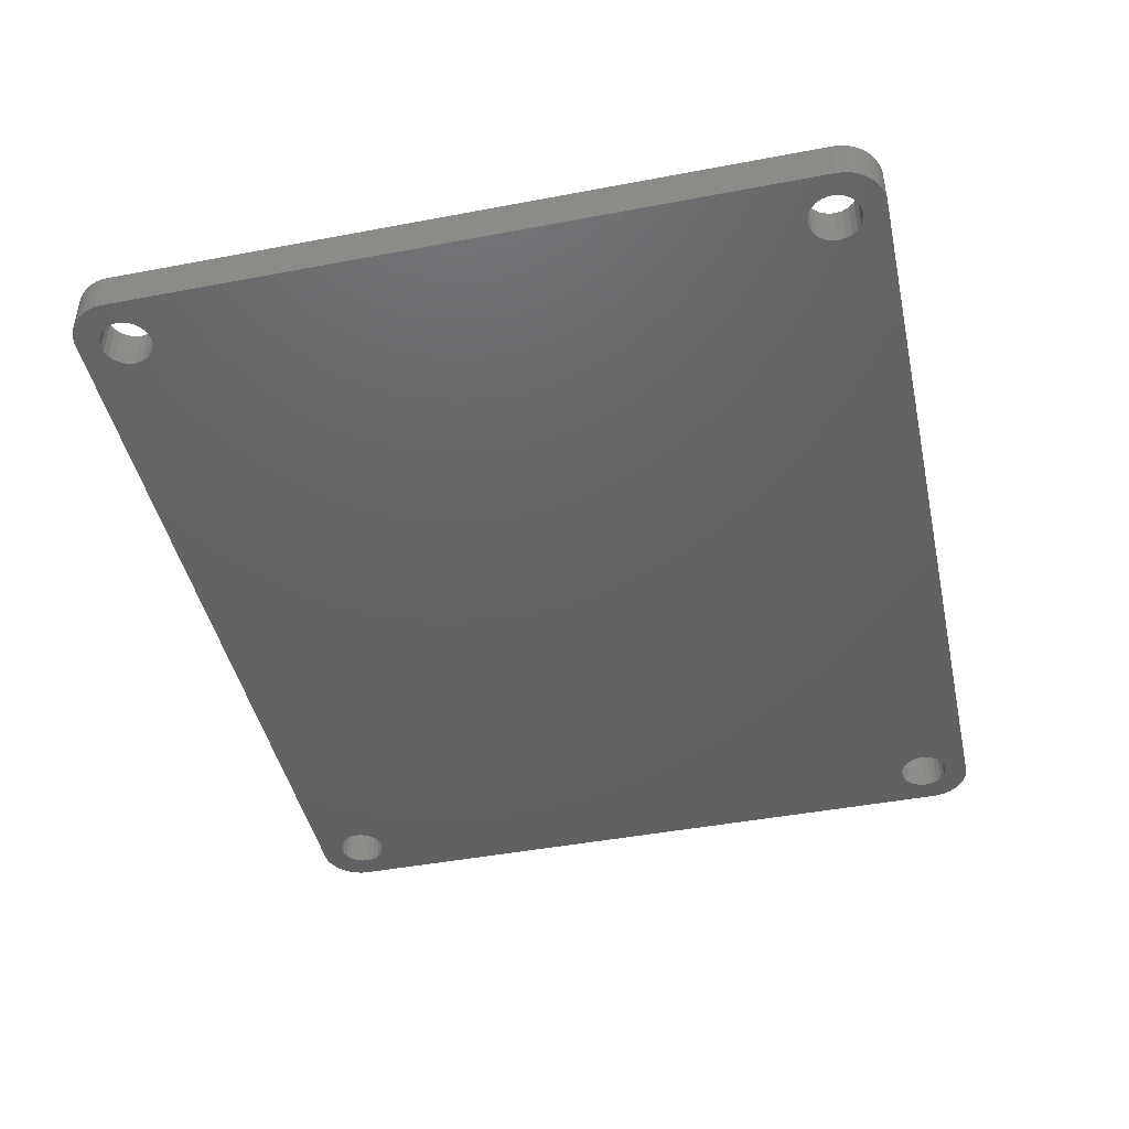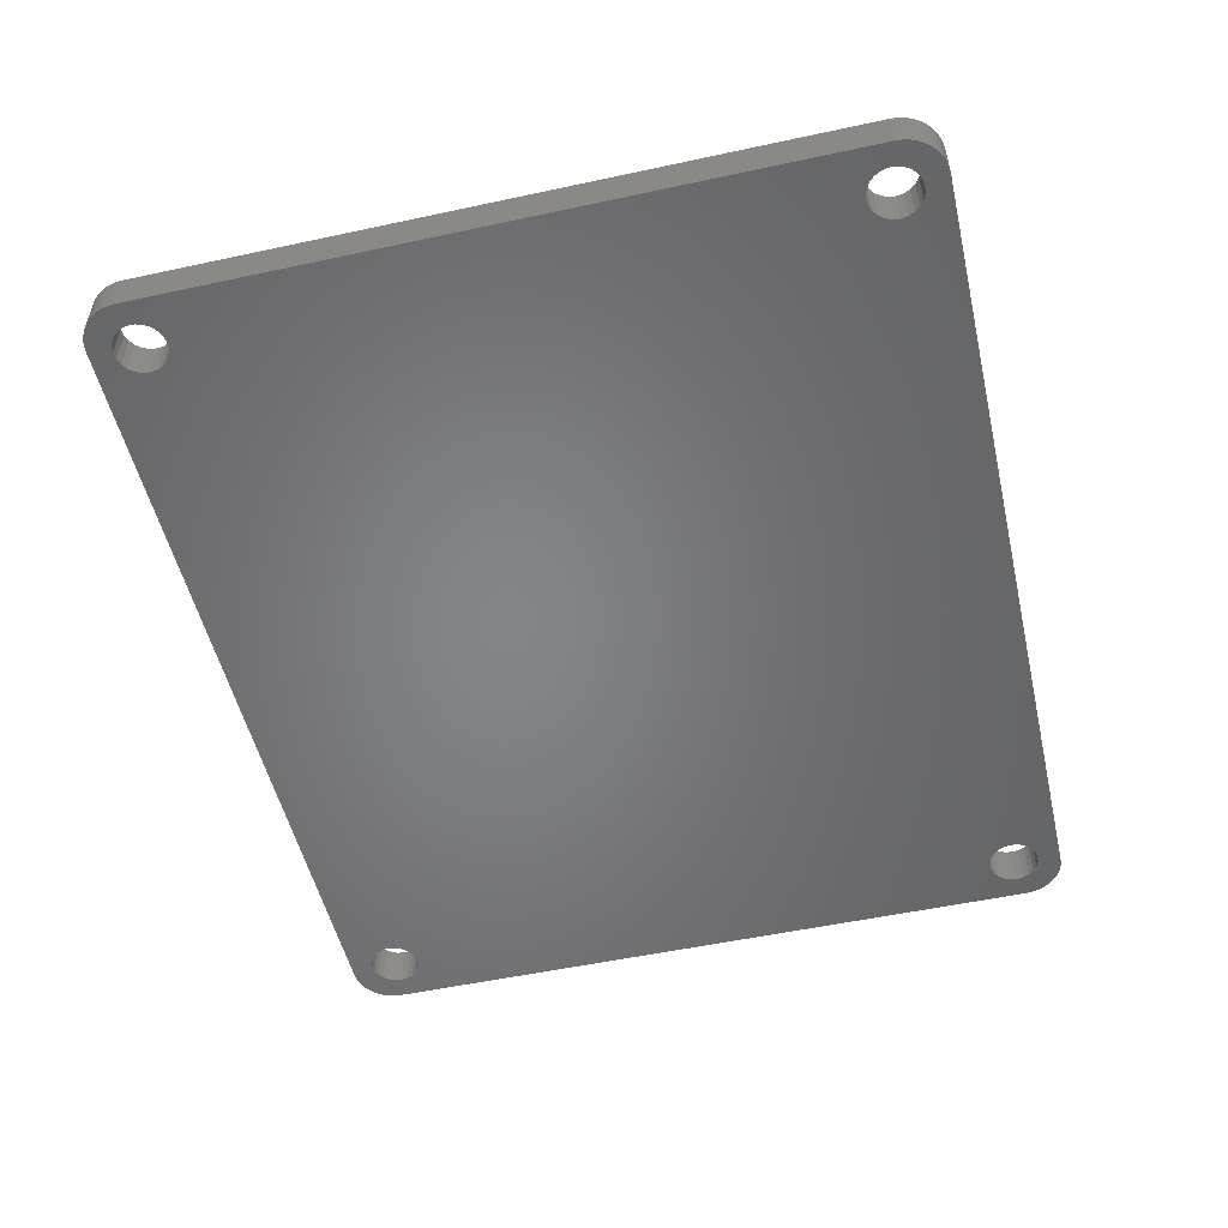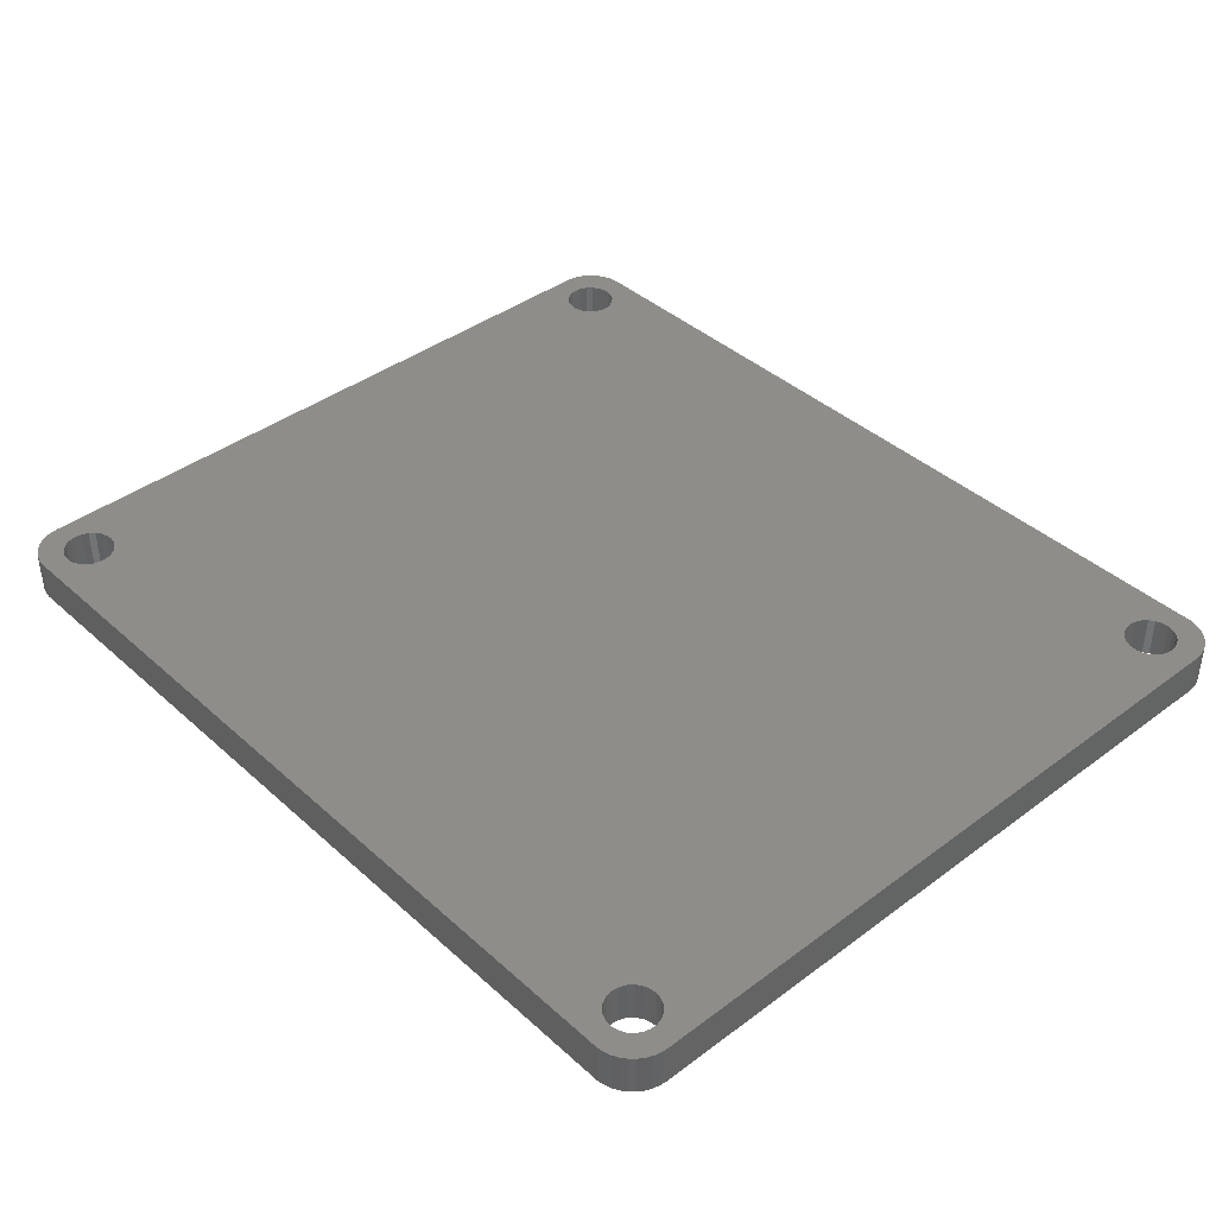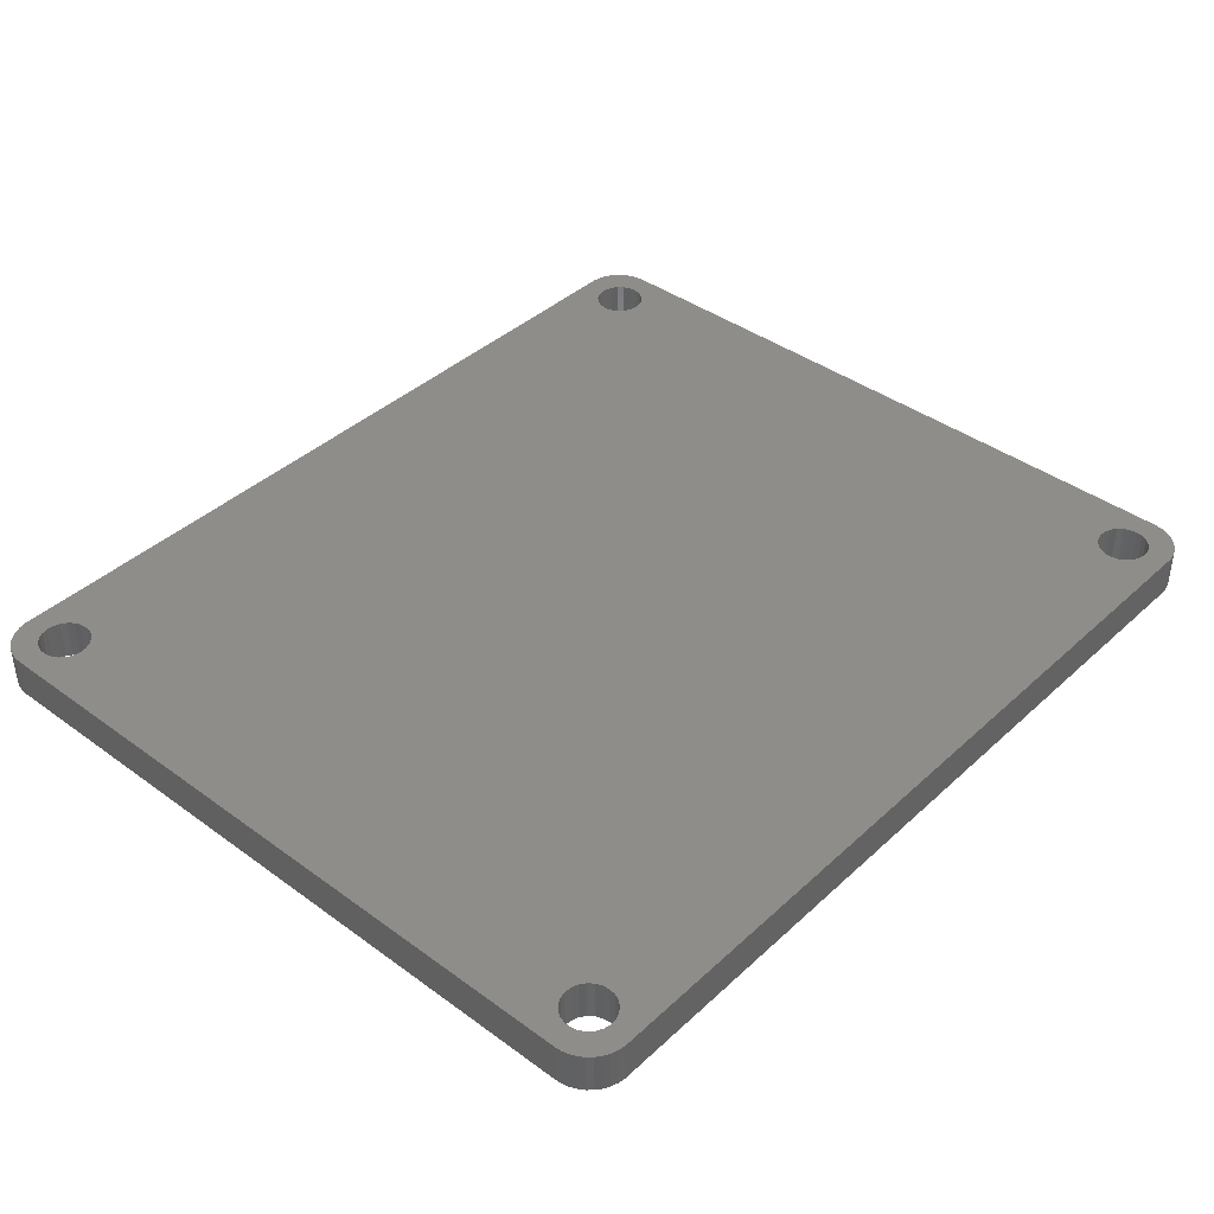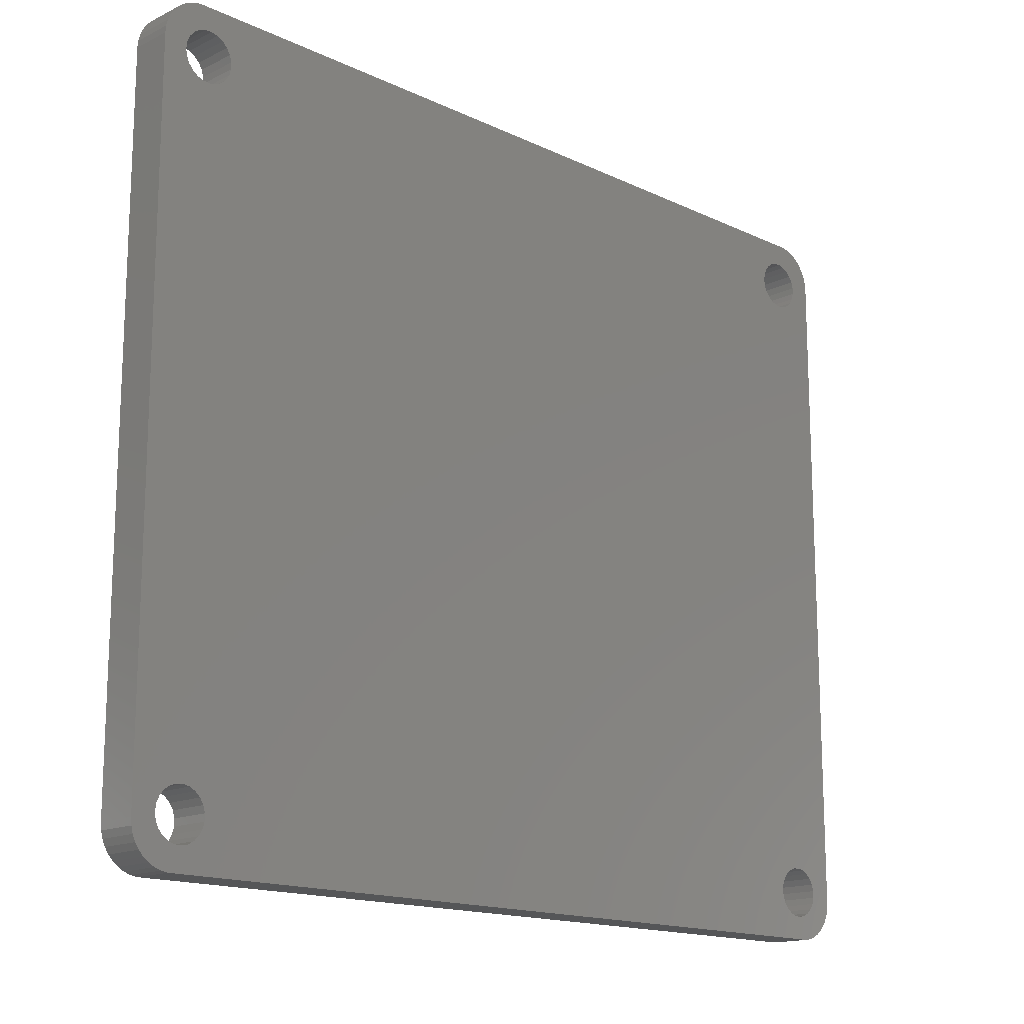
<metadata>
{"format":"stl","ext":"stl","renderer":"f3d","projection":"perspective","resolution":1024,"background":"white","views":[{"elev":-44.9,"azim":-77.6,"up":"+Z"},{"elev":-52.3,"azim":-76.9,"up":"+Z"},{"elev":40.4,"azim":-132.4,"up":"+Z"},{"elev":40.4,"azim":-48.2,"up":"+Z"},{"elev":-15.6,"azim":135.3,"up":"+Y"}]}
</metadata>
<code>
# stl→obj: 264 verts, 540 faces
v 5.325 3.5 7.5
v 5.257 3.992 10.5
v 5.257 3.992 7.5
v 5.325 3.5 10.5
v 1.692 3.252 10.5
v 1.692 3.748 7.5
v 1.692 3.748 10.5
v 1.692 3.252 7.5
v 3.375 5.321 7.5
v 3.871 5.287 10.5
v 3.375 5.321 10.5
v 3.871 5.287 7.5
v 3.871 1.713 7.5
v 3.375 1.679 10.5
v 3.871 1.713 10.5
v 3.375 1.679 7.5
v 4.746 2.166 7.5
v 5.059 2.552 10.5
v 5.059 2.552 7.5
v 4.746 2.166 10.5
v 5.059 4.448 7.5
v 4.746 4.834 10.5
v 4.746 4.834 7.5
v 5.059 4.448 10.5
v 4.34 5.12 7.5
v 4.34 5.12 10.5
v 2.084 4.652 7.5
v 2.448 4.991 10.5
v 2.084 4.652 10.5
v 2.448 4.991 7.5
v 2.889 5.22 10.5
v 2.889 5.22 7.5
v 2.448 2.009 7.5
v 2.084 2.348 10.5
v 2.448 2.009 10.5
v 2.084 2.348 7.5
v 1.826 4.227 10.5
v 1.826 4.227 7.5
v 5.257 3.008 7.5
v 5.257 3.008 10.5
v 2.889 1.78 7.5
v 2.889 1.78 10.5
v 4.34 1.88 10.5
v 4.34 1.88 7.5
v 1.826 2.773 7.5
v 1.826 2.773 10.5
v 5.325 52.5 7.5
v 5.257 52.99 10.5
v 5.257 52.99 7.5
v 5.325 52.5 10.5
v 1.692 52.25 10.5
v 1.692 52.75 7.5
v 1.692 52.75 10.5
v 1.692 52.25 7.5
v 3.375 54.32 7.5
v 3.871 54.29 10.5
v 3.375 54.32 10.5
v 3.871 54.29 7.5
v 3.871 50.71 7.5
v 3.375 50.68 10.5
v 3.871 50.71 10.5
v 3.375 50.68 7.5
v 4.746 51.17 7.5
v 5.059 51.55 10.5
v 5.059 51.55 7.5
v 4.746 51.17 10.5
v 5.059 53.45 7.5
v 4.746 53.83 10.5
v 4.746 53.83 7.5
v 5.059 53.45 10.5
v 4.34 54.12 7.5
v 4.34 54.12 10.5
v 2.084 53.65 7.5
v 2.448 53.99 10.5
v 2.084 53.65 10.5
v 2.448 53.99 7.5
v 2.889 54.22 10.5
v 2.889 54.22 7.5
v 2.448 51.01 7.5
v 2.084 51.35 10.5
v 2.448 51.01 10.5
v 2.084 51.35 7.5
v 1.826 53.23 10.5
v 1.826 53.23 7.5
v 1.826 51.77 10.5
v 1.826 51.77 7.5
v 4.34 50.88 7.5
v 4.34 50.88 10.5
v 5.257 52.01 10.5
v 5.257 52.01 7.5
v 2.889 50.78 7.5
v 2.889 50.78 10.5
v 63.33 3.5 7.5
v 63.26 3.992 10.5
v 63.26 3.992 7.5
v 63.33 3.5 10.5
v 59.69 3.252 10.5
v 59.69 3.748 7.5
v 59.69 3.748 10.5
v 59.69 3.252 7.5
v 61.38 5.321 7.5
v 61.87 5.287 10.5
v 61.38 5.321 10.5
v 61.87 5.287 7.5
v 61.87 1.713 7.5
v 61.38 1.679 10.5
v 61.87 1.713 10.5
v 61.38 1.679 7.5
v 62.75 2.166 7.5
v 63.06 2.552 10.5
v 63.06 2.552 7.5
v 62.75 2.166 10.5
v 63.06 4.448 7.5
v 62.75 4.834 10.5
v 62.75 4.834 7.5
v 63.06 4.448 10.5
v 62.34 5.12 7.5
v 62.34 5.12 10.5
v 60.08 4.652 7.5
v 60.45 4.991 10.5
v 60.08 4.652 10.5
v 60.45 4.991 7.5
v 60.89 5.22 10.5
v 60.89 5.22 7.5
v 60.45 2.009 7.5
v 60.08 2.348 10.5
v 60.45 2.009 10.5
v 60.08 2.348 7.5
v 59.83 4.227 10.5
v 59.83 4.227 7.5
v 63.26 3.008 7.5
v 63.26 3.008 10.5
v 60.89 1.78 7.5
v 60.89 1.78 10.5
v 62.34 1.88 10.5
v 62.34 1.88 7.5
v 59.83 2.773 7.5
v 59.83 2.773 10.5
v 63.33 52.5 7.5
v 63.26 52.99 10.5
v 63.26 52.99 7.5
v 63.33 52.5 10.5
v 59.69 52.25 10.5
v 59.69 52.75 7.5
v 59.69 52.75 10.5
v 59.69 52.25 7.5
v 61.38 54.32 7.5
v 61.87 54.29 10.5
v 61.38 54.32 10.5
v 61.87 54.29 7.5
v 61.87 50.71 7.5
v 61.38 50.68 10.5
v 61.87 50.71 10.5
v 61.38 50.68 7.5
v 62.75 51.17 7.5
v 63.06 51.55 10.5
v 63.06 51.55 7.5
v 62.75 51.17 10.5
v 63.06 53.45 7.5
v 62.75 53.83 10.5
v 62.75 53.83 7.5
v 63.06 53.45 10.5
v 62.34 54.12 7.5
v 62.34 54.12 10.5
v 60.08 53.65 7.5
v 60.45 53.99 10.5
v 60.08 53.65 10.5
v 60.45 53.99 7.5
v 60.89 54.22 10.5
v 60.89 54.22 7.5
v 60.45 51.01 7.5
v 60.08 51.35 10.5
v 60.45 51.01 10.5
v 60.08 51.35 7.5
v 59.83 53.23 10.5
v 59.83 53.23 7.5
v 59.83 51.77 10.5
v 59.83 51.77 7.5
v 62.34 50.88 7.5
v 62.34 50.88 10.5
v 63.26 52.01 10.5
v 63.26 52.01 7.5
v 60.89 50.78 7.5
v 60.89 50.78 10.5
v 65 53 10.5
v 64.96 53.49 7.5
v 64.96 53.49 10.5
v 65 53 7.5
v 1.359 55.51 7.5
v 0.9682 55.21 10.5
v 1.359 55.51 10.5
v 0.9682 55.21 7.5
v 63.64 0.4885 7.5
v 64.03 0.7928 10.5
v 63.64 0.4885 10.5
v 64.03 0.7928 7.5
v 62.74 55.91 7.5
v 62.25 55.99 10.5
v 62.74 55.91 10.5
v 62.25 55.99 7.5
v 2.752 55.99 10.5
v 2.752 55.99 7.5
v 0 53 7.5
v 0.04092 53.49 10.5
v 0.04092 53.49 7.5
v 0 53 10.5
v 0 3 7.5
v 65 3 7.5
v 64.96 2.506 7.5
v 64.84 2.026 7.5
v 64.64 1.572 7.5
v 64.37 1.157 7.5
v 64.84 53.97 7.5
v 64.64 54.43 7.5
v 63.21 0.2527 7.5
v 62.74 0.0918 7.5
v 62.25 0.01025 7.5
v 2.752 0.01025 7.5
v 2.264 0.0918 7.5
v 1.795 0.2527 7.5
v 1.359 0.4885 7.5
v 0.9682 0.7928 7.5
v 0.3616 1.572 7.5
v 0.6326 1.157 7.5
v 64.37 54.84 7.5
v 64.03 55.21 7.5
v 63.64 55.51 7.5
v 63.21 55.75 7.5
v 1.795 55.75 7.5
v 2.264 55.91 7.5
v 0.3616 54.43 7.5
v 0.1625 2.026 7.5
v 0.04092 2.506 7.5
v 0.6326 54.84 7.5
v 0.1625 53.97 7.5
v 0 3 10.5
v 65 3 10.5
v 64.84 53.97 10.5
v 64.64 54.43 10.5
v 64.37 54.84 10.5
v 64.96 2.506 10.5
v 64.03 55.21 10.5
v 64.84 2.026 10.5
v 63.64 55.51 10.5
v 64.64 1.572 10.5
v 63.21 55.75 10.5
v 2.264 55.91 10.5
v 1.795 55.75 10.5
v 0.3616 54.43 10.5
v 0.6326 54.84 10.5
v 64.37 1.157 10.5
v 63.21 0.2527 10.5
v 62.74 0.0918 10.5
v 62.25 0.01025 10.5
v 2.752 0.01025 10.5
v 1.795 0.2527 10.5
v 2.264 0.0918 10.5
v 0.9682 0.7928 10.5
v 0.3616 1.572 10.5
v 0.04092 2.506 10.5
v 1.359 0.4885 10.5
v 0.1625 53.97 10.5
v 0.6326 1.157 10.5
v 0.1625 2.026 10.5
f 1 2 3
f 2 1 4
f 5 6 7
f 6 5 8
f 9 10 11
f 10 9 12
f 13 14 15
f 14 13 16
f 17 18 19
f 18 17 20
f 21 22 23
f 22 21 24
f 3 24 21
f 24 3 2
f 25 22 26
f 22 25 23
f 27 28 29
f 28 27 30
f 30 31 28
f 31 30 32
f 33 34 35
f 34 33 36
f 12 26 10
f 26 12 25
f 37 27 29
f 27 37 38
f 7 38 37
f 38 7 6
f 32 11 31
f 11 32 9
f 39 4 1
f 4 39 40
f 19 40 39
f 40 19 18
f 41 35 42
f 35 41 33
f 17 43 20
f 43 17 44
f 44 15 43
f 15 44 13
f 16 42 14
f 42 16 41
f 34 45 46
f 45 34 36
f 46 8 5
f 8 46 45
f 47 48 49
f 48 47 50
f 51 52 53
f 52 51 54
f 55 56 57
f 56 55 58
f 59 60 61
f 60 59 62
f 63 64 65
f 64 63 66
f 67 68 69
f 68 67 70
f 49 70 67
f 70 49 48
f 71 68 72
f 68 71 69
f 73 74 75
f 74 73 76
f 76 77 74
f 77 76 78
f 79 80 81
f 80 79 82
f 58 72 56
f 72 58 71
f 83 73 75
f 73 83 84
f 53 84 83
f 84 53 52
f 78 57 77
f 57 78 55
f 85 54 51
f 54 85 86
f 87 61 88
f 61 87 59
f 65 89 90
f 89 65 64
f 91 81 92
f 81 91 79
f 63 88 66
f 88 63 87
f 90 50 47
f 50 90 89
f 80 86 85
f 86 80 82
f 62 92 60
f 92 62 91
f 93 94 95
f 94 93 96
f 97 98 99
f 98 97 100
f 101 102 103
f 102 101 104
f 105 106 107
f 106 105 108
f 109 110 111
f 110 109 112
f 113 114 115
f 114 113 116
f 95 116 113
f 116 95 94
f 117 114 118
f 114 117 115
f 119 120 121
f 120 119 122
f 122 123 120
f 123 122 124
f 125 126 127
f 126 125 128
f 104 118 102
f 118 104 117
f 129 119 121
f 119 129 130
f 99 130 129
f 130 99 98
f 124 103 123
f 103 124 101
f 131 96 93
f 96 131 132
f 111 132 131
f 132 111 110
f 133 127 134
f 127 133 125
f 109 135 112
f 135 109 136
f 136 107 135
f 107 136 105
f 108 134 106
f 134 108 133
f 126 137 138
f 137 126 128
f 138 100 97
f 100 138 137
f 139 140 141
f 140 139 142
f 143 144 145
f 144 143 146
f 147 148 149
f 148 147 150
f 151 152 153
f 152 151 154
f 155 156 157
f 156 155 158
f 159 160 161
f 160 159 162
f 141 162 159
f 162 141 140
f 163 160 164
f 160 163 161
f 165 166 167
f 166 165 168
f 168 169 166
f 169 168 170
f 171 172 173
f 172 171 174
f 150 164 148
f 164 150 163
f 175 165 167
f 165 175 176
f 145 176 175
f 176 145 144
f 170 149 169
f 149 170 147
f 177 146 143
f 146 177 178
f 179 153 180
f 153 179 151
f 157 181 182
f 181 157 156
f 183 173 184
f 173 183 171
f 155 180 158
f 180 155 179
f 182 142 139
f 142 182 181
f 172 178 177
f 178 172 174
f 154 184 152
f 184 154 183
f 185 186 187
f 186 185 188
f 189 190 191
f 190 189 192
f 193 194 195
f 194 193 196
f 197 198 199
f 198 197 200
f 200 201 198
f 201 200 202
f 203 204 205
f 204 203 206
f 23 119 21
f 174 90 47
f 119 23 174
f 174 65 90
f 63 174 23
f 174 63 65
f 25 63 23
f 25 87 63
f 12 87 25
f 12 59 87
f 9 59 12
f 9 62 59
f 32 62 9
f 32 91 62
f 30 91 32
f 30 79 91
f 207 30 27
f 30 207 79
f 207 27 38
f 203 79 207
f 207 38 6
f 79 203 82
f 115 208 113
f 188 182 139
f 208 115 188
f 188 157 182
f 155 188 115
f 188 155 157
f 117 155 115
f 117 179 155
f 104 179 117
f 104 151 179
f 101 151 104
f 101 154 151
f 124 154 101
f 124 183 154
f 122 183 124
f 122 171 183
f 119 171 122
f 119 174 171
f 98 3 130
f 21 130 3
f 3 98 1
f 130 21 119
f 131 208 209
f 95 208 93
f 131 209 210
f 113 208 95
f 111 210 211
f 141 188 139
f 111 211 212
f 188 141 186
f 109 212 196
f 186 141 213
f 109 196 193
f 159 213 141
f 213 159 214
f 208 131 93
f 136 193 215
f 210 111 131
f 212 109 111
f 136 215 216
f 193 136 109
f 105 216 217
f 216 105 136
f 217 108 105
f 217 133 108
f 217 125 133
f 217 128 125
f 1 98 100
f 174 47 178
f 178 47 146
f 39 100 137
f 19 137 128
f 17 128 217
f 100 39 1
f 137 19 39
f 128 17 19
f 218 17 217
f 17 218 44
f 44 218 13
f 13 218 16
f 218 41 16
f 219 41 218
f 220 41 219
f 41 220 33
f 221 33 220
f 222 33 221
f 33 222 36
f 207 6 8
f 82 203 86
f 223 36 224
f 224 36 222
f 214 159 225
f 161 225 159
f 225 161 226
f 226 161 227
f 163 227 161
f 227 163 228
f 228 163 197
f 150 197 163
f 197 150 200
f 147 200 150
f 170 200 147
f 168 200 170
f 165 200 168
f 146 47 144
f 49 144 47
f 144 49 176
f 67 176 49
f 176 67 165
f 69 165 67
f 165 69 200
f 202 69 71
f 202 71 58
f 202 58 55
f 69 202 200
f 78 202 55
f 229 78 76
f 78 230 202
f 192 76 73
f 231 73 84
f 78 229 230
f 205 84 52
f 76 189 229
f 86 203 54
f 36 223 45
f 54 203 52
f 232 45 223
f 205 52 203
f 233 45 232
f 76 192 189
f 45 233 8
f 73 234 192
f 8 233 207
f 73 231 234
f 84 235 231
f 84 205 235
f 207 206 203
f 206 207 236
f 66 172 64
f 121 2 4
f 172 66 121
f 121 24 2
f 22 121 66
f 121 22 24
f 88 22 66
f 88 26 22
f 61 26 88
f 61 10 26
f 60 10 61
f 60 11 10
f 92 11 60
f 92 31 11
f 81 31 92
f 81 28 31
f 206 81 80
f 81 206 28
f 206 80 85
f 236 28 206
f 206 85 51
f 28 236 29
f 158 185 156
f 237 94 96
f 185 158 237
f 237 116 94
f 114 237 158
f 237 114 116
f 180 114 158
f 180 118 114
f 153 118 180
f 153 102 118
f 152 102 153
f 152 103 102
f 184 103 152
f 184 123 103
f 173 123 184
f 173 120 123
f 172 120 173
f 172 121 120
f 143 89 177
f 64 177 89
f 89 143 50
f 177 64 172
f 140 185 187
f 181 185 142
f 140 187 238
f 156 185 181
f 162 238 239
f 132 237 96
f 162 239 240
f 237 132 241
f 160 240 242
f 241 132 243
f 160 242 244
f 110 243 132
f 243 110 245
f 185 140 142
f 164 244 246
f 238 162 140
f 240 160 162
f 164 246 199
f 244 164 160
f 148 199 198
f 199 148 164
f 198 149 148
f 198 169 149
f 198 166 169
f 198 167 166
f 50 143 145
f 121 4 129
f 129 4 99
f 48 145 175
f 70 175 167
f 68 167 198
f 145 48 50
f 175 70 48
f 167 68 70
f 201 68 198
f 68 201 72
f 72 201 56
f 56 201 57
f 201 77 57
f 247 77 201
f 248 77 247
f 77 248 74
f 191 74 248
f 190 74 191
f 74 190 75
f 206 51 53
f 29 236 37
f 249 75 250
f 250 75 190
f 245 110 251
f 112 251 110
f 251 112 194
f 194 112 195
f 135 195 112
f 195 135 252
f 252 135 253
f 107 253 135
f 253 107 254
f 106 254 107
f 134 254 106
f 127 254 134
f 126 254 127
f 99 4 97
f 40 97 4
f 97 40 138
f 18 138 40
f 138 18 126
f 20 126 18
f 126 20 254
f 255 20 43
f 255 43 15
f 255 15 14
f 20 255 254
f 42 255 14
f 256 42 35
f 42 257 255
f 258 35 34
f 259 34 46
f 42 256 257
f 260 46 5
f 35 261 256
f 37 236 7
f 75 249 83
f 7 236 5
f 262 83 249
f 260 5 236
f 204 83 262
f 35 258 261
f 83 204 53
f 34 263 258
f 53 204 206
f 34 259 263
f 46 264 259
f 46 260 264
f 231 250 234
f 250 231 249
f 240 226 242
f 226 240 225
f 233 236 207
f 236 233 260
f 205 262 235
f 262 205 204
f 234 190 192
f 190 234 250
f 194 212 251
f 212 194 196
f 241 208 237
f 208 241 209
f 237 188 185
f 188 237 208
f 238 214 239
f 214 238 213
f 187 213 238
f 213 187 186
f 239 225 240
f 225 239 214
f 227 246 244
f 246 227 228
f 228 199 246
f 199 228 197
f 226 244 242
f 244 226 227
f 230 248 247
f 248 230 229
f 202 247 201
f 247 202 230
f 229 191 248
f 191 229 189
f 235 249 231
f 249 235 262
f 218 254 255
f 254 218 217
f 220 257 256
f 257 220 219
f 243 209 241
f 209 243 210
f 251 211 245
f 211 251 212
f 222 261 258
f 261 222 221
f 224 259 223
f 259 224 263
f 222 263 224
f 263 222 258
f 232 260 233
f 260 232 264
f 245 210 243
f 210 245 211
f 215 195 252
f 195 215 193
f 219 255 257
f 255 219 218
f 221 256 261
f 256 221 220
f 223 264 232
f 264 223 259
f 216 252 253
f 252 216 215
f 217 253 254
f 253 217 216

</code>
